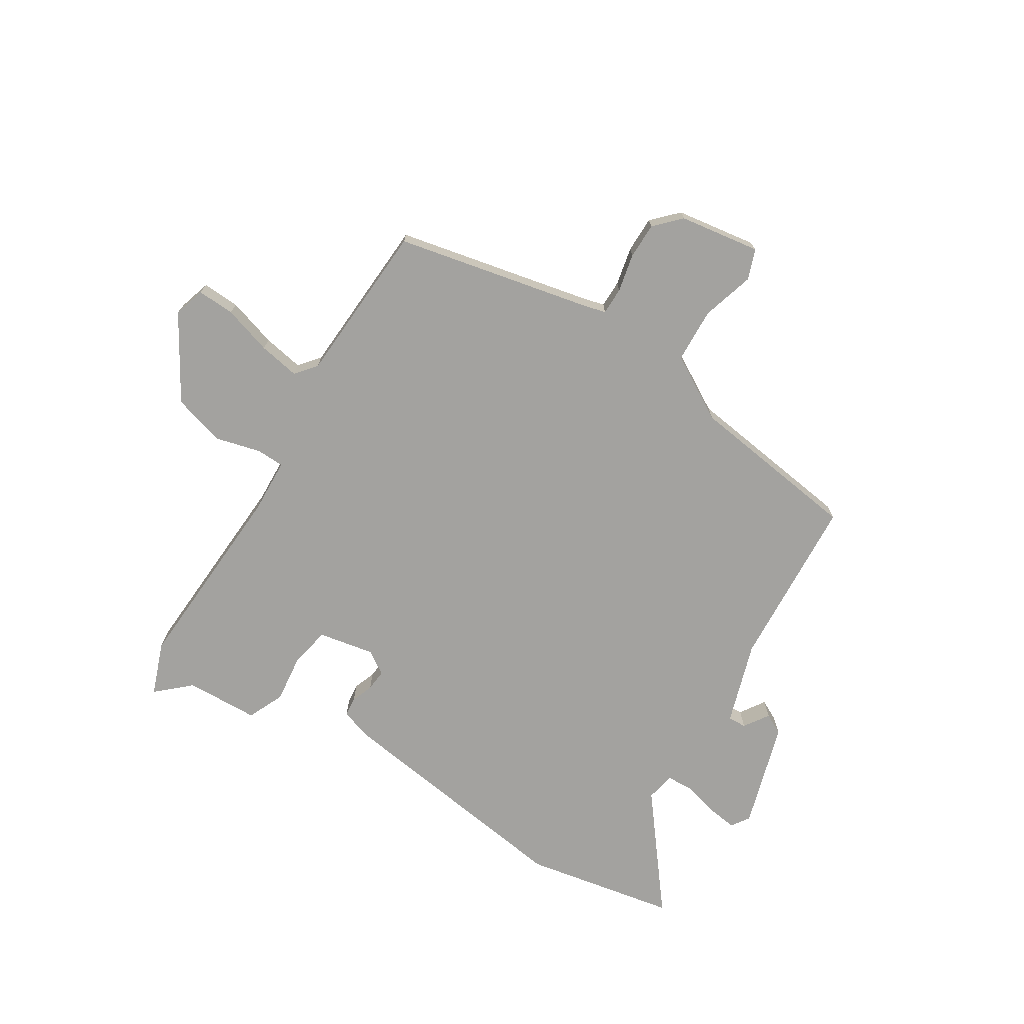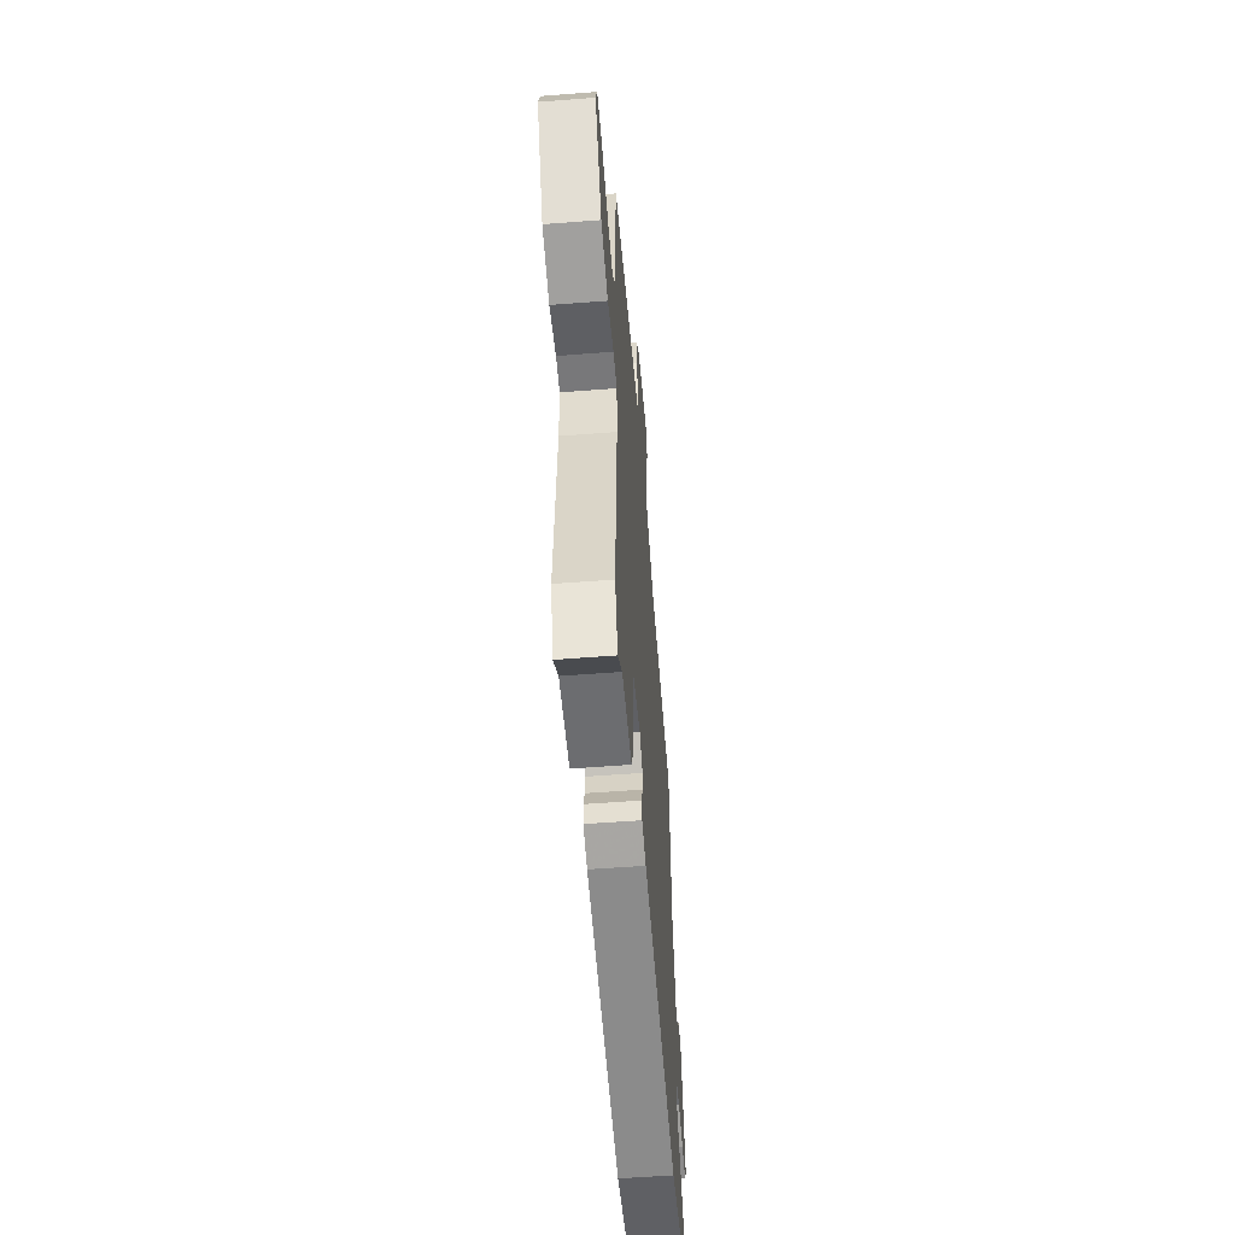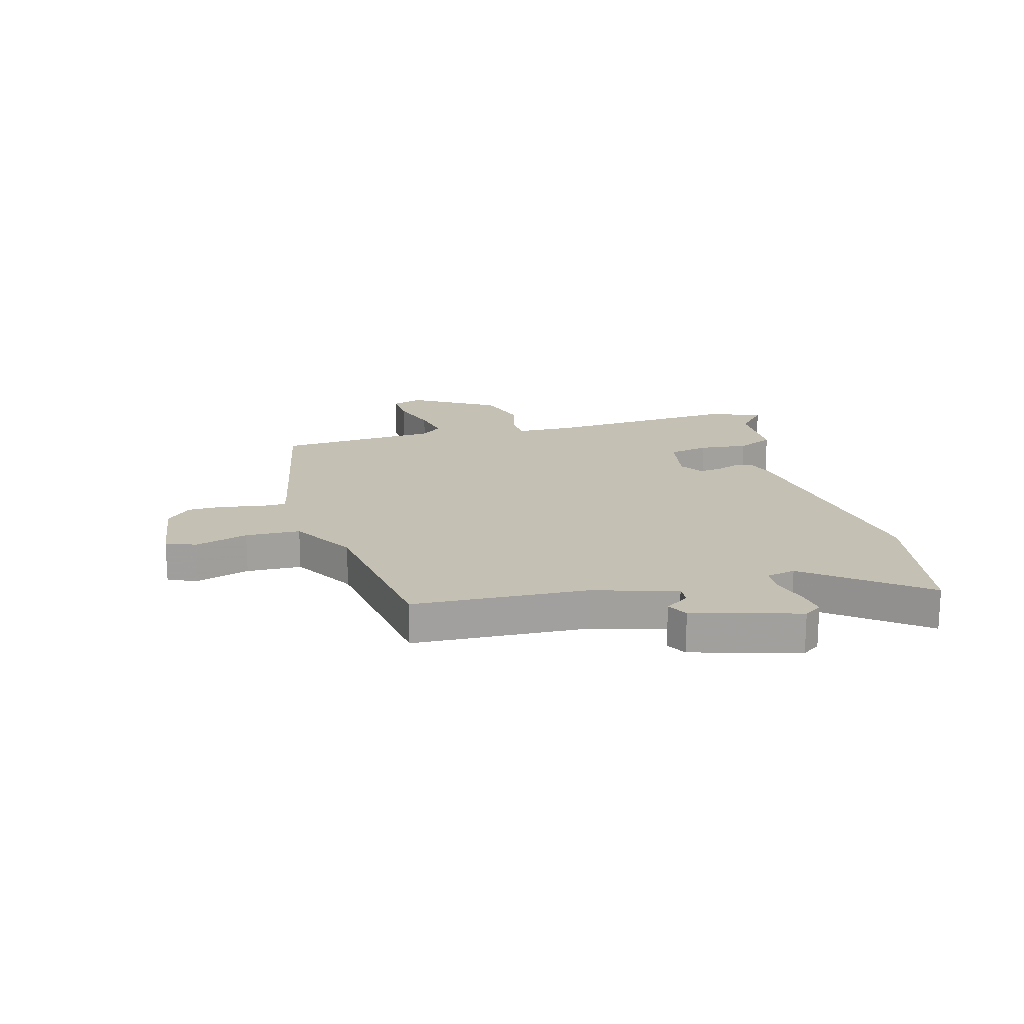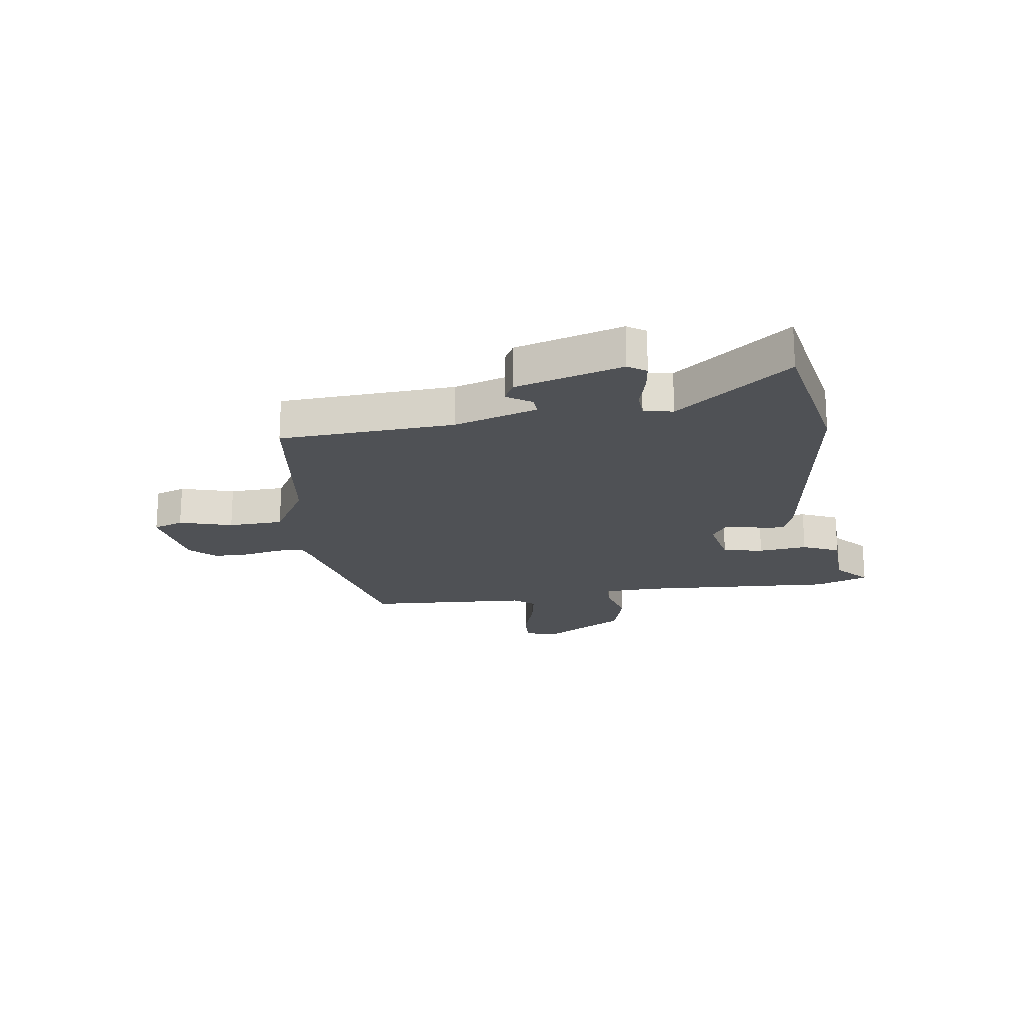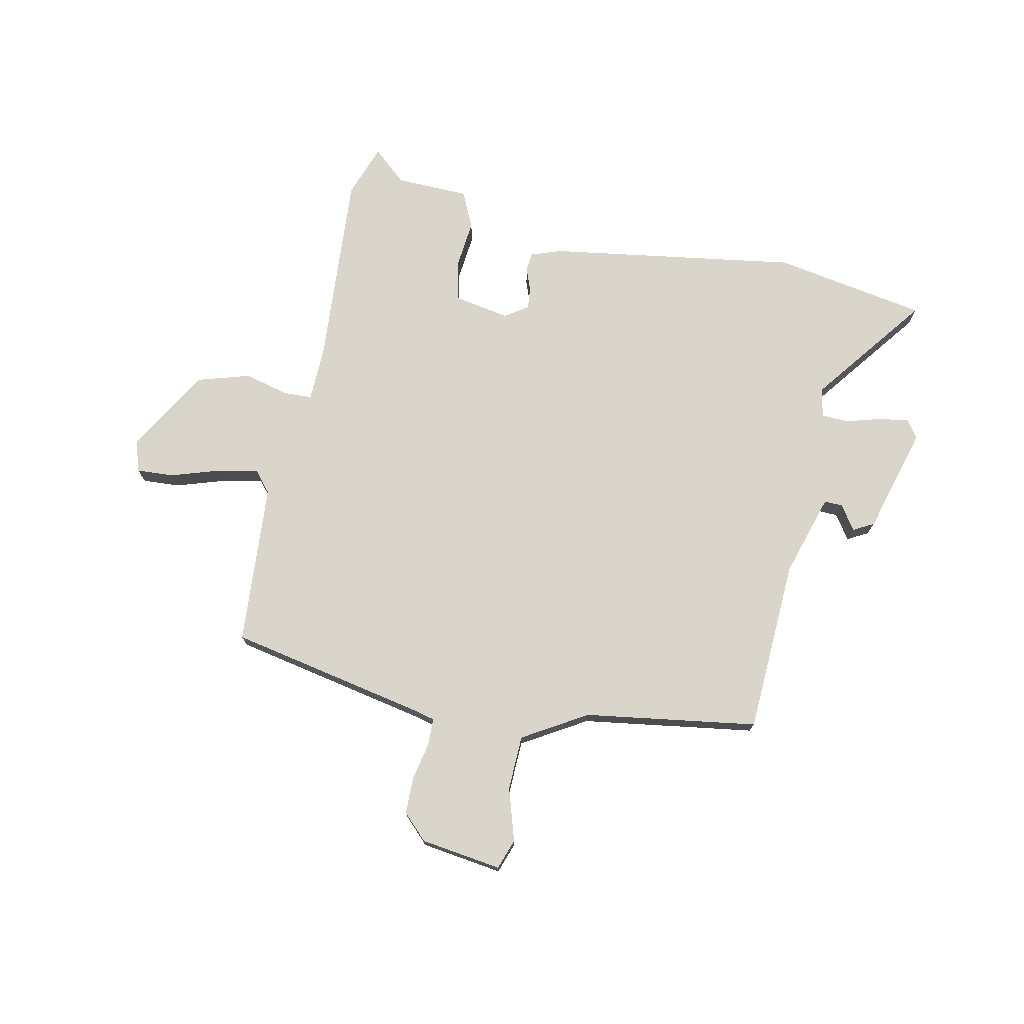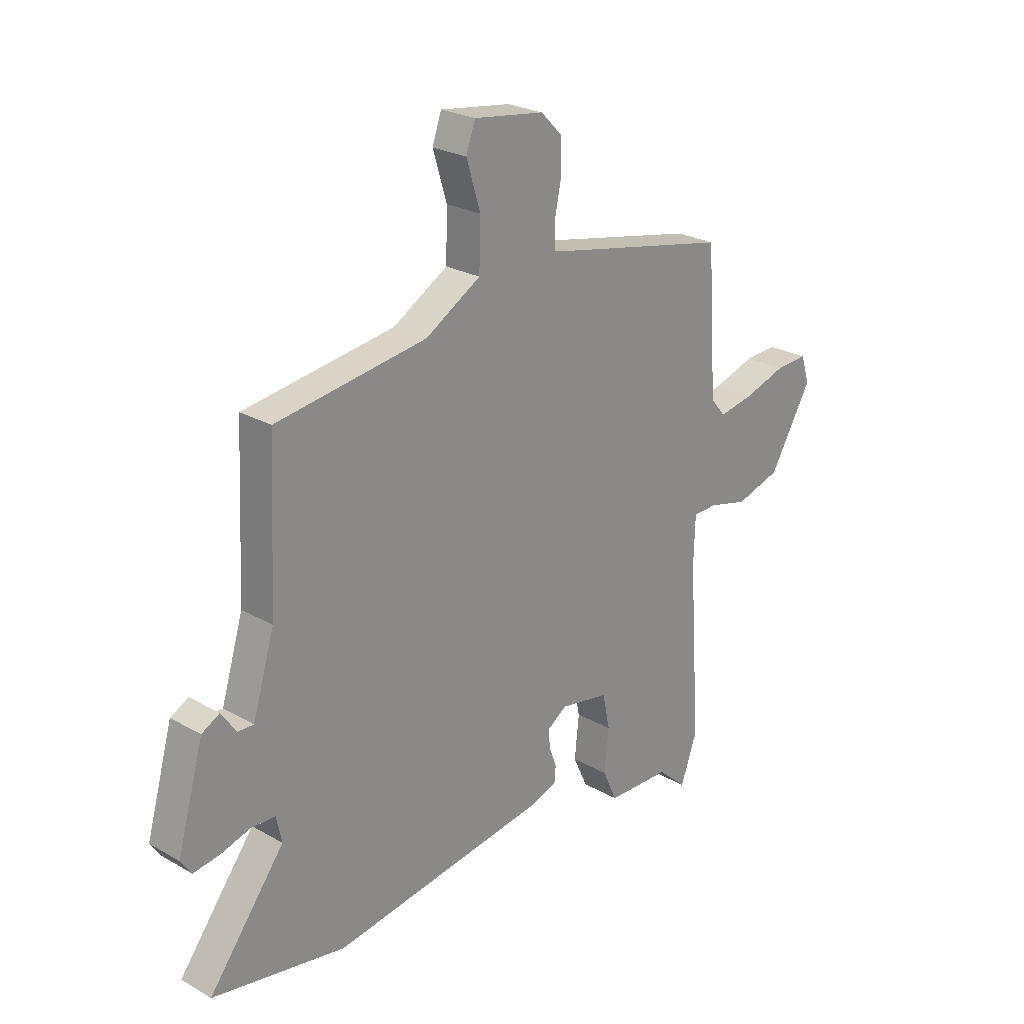
<metadata>
{"format":"obj","ext":"obj","renderer":"f3d","projection":"perspective","resolution":1024,"background":"white","views":[{"elev":-72.5,"azim":-31.2,"up":"+Y"},{"elev":-55.3,"azim":-85.3,"up":"+Z"},{"elev":18.2,"azim":74.8,"up":"+Y"},{"elev":-19.6,"azim":98.9,"up":"+Y"},{"elev":74.4,"azim":11.8,"up":"+Y"},{"elev":24.5,"azim":133.1,"up":"+Z"}]}
</metadata>
<code>
v 0.488 0.07 0.416
v 0.503 0.07 0.105
v 0.548 0.07 -0.043
v 0.581 0.07 -0.042
v 0.611 0.07 0.002
v 0.648 0.07 -0.018
v 0.702 0.07 -0.208
v 0.68 0.07 -0.24
v 0.626 0.07 -0.232
v 0.564 0.07 -0.214
v 0.515 0.07 -0.216
v 0.504 0.07 -0.268
v 0.66 0.07 -0.472
v 0.387 0.07 -0.52
v -0.061 0.07 -0.452
v -0.115 0.07 -0.433
v -0.118 0.07 -0.399
v -0.103 0.07 -0.359
v -0.099 0.07 -0.321
v -0.14 0.07 -0.293
v -0.241 0.07 -0.311
v -0.256 0.07 -0.383
v -0.247 0.07 -0.47
v -0.277 0.07 -0.535
v -0.408 0.07 -0.538
v -0.468 0.07 -0.591
v -0.502 0.07 -0.496
v -0.478 0.07 -0.145
v -0.481 0.07 -0.047
v -0.531 0.07 -0.045
v -0.612 0.07 -0.065
v -0.705 0.07 -0.037
v -0.793 0.07 0.113
v -0.775 0.07 0.169
v -0.708 0.07 0.165
v -0.621 0.07 0.137
v -0.548 0.07 0.123
v -0.517 0.07 0.16
v -0.497 0.07 0.45
v -0.147 0.07 0.52
v -0.106 0.07 0.53
v -0.105 0.07 0.579
v -0.119 0.07 0.647
v -0.118 0.07 0.712
v -0.074 0.07 0.756
v 0.071 0.07 0.776
v 0.09 0.07 0.722
v 0.061 0.07 0.628
v 0.064 0.07 0.53
v 0.178 0.07 0.462
v 0.488 0 0.416
v 0.503 0 0.105
v 0.548 0 -0.043
v 0.581 0 -0.042
v 0.611 0 0.002
v 0.648 0 -0.018
v 0.702 0 -0.208
v 0.68 0 -0.24
v 0.626 0 -0.232
v 0.564 0 -0.214
v 0.515 0 -0.216
v 0.504 0 -0.268
v 0.66 0 -0.472
v 0.387 0 -0.52
v -0.061 0 -0.452
v -0.115 0 -0.433
v -0.118 0 -0.399
v -0.103 0 -0.359
v -0.099 0 -0.321
v -0.14 0 -0.293
v -0.241 0 -0.311
v -0.256 0 -0.383
v -0.247 0 -0.47
v -0.277 0 -0.535
v -0.408 0 -0.538
v -0.468 0 -0.591
v -0.502 0 -0.496
v -0.478 0 -0.145
v -0.481 0 -0.047
v -0.531 0 -0.045
v -0.612 0 -0.065
v -0.705 0 -0.037
v -0.793 0 0.113
v -0.775 0 0.169
v -0.708 0 0.165
v -0.621 0 0.137
v -0.548 0 0.123
v -0.517 0 0.16
v -0.497 0 0.45
v -0.147 0 0.52
v -0.106 0 0.53
v -0.105 0 0.579
v -0.119 0 0.647
v -0.118 0 0.712
v -0.074 0 0.756
v 0.071 0 0.776
v 0.09 0 0.722
v 0.061 0 0.628
v 0.064 0 0.53
v 0.178 0 0.462
f 46 47 48
f 45 46 48
f 44 45 48
f 43 44 48
f 42 43 48
f 41 42 48 49
f 40 41 49 50
f 38 39 40 50
f 34 35 36
f 33 34 36
f 32 33 36
f 31 32 36
f 30 31 36
f 29 30 36 37
f 25 26 27 28
f 25 28 29
f 24 25 29
f 23 24 29
f 22 23 29
f 29 37 38
f 22 29 38
f 21 22 38
f 16 17 18
f 15 16 18
f 14 15 18
f 13 14 18
f 12 13 18
f 11 12 18 19
f 8 9 10
f 7 8 10
f 6 7 10
f 5 6 10
f 4 5 10
f 3 4 10 11
f 11 19 20
f 3 11 20
f 2 3 20
f 21 38 50
f 20 21 50
f 2 20 50
f 1 2 50
f 98 97 96
f 98 96 95
f 98 95 94
f 98 94 93
f 98 93 92
f 99 98 92 91
f 100 99 91 90
f 100 90 89 88
f 86 85 84
f 86 84 83
f 86 83 82
f 86 82 81
f 86 81 80
f 87 86 80 79
f 78 77 76 75
f 79 78 75
f 79 75 74
f 79 74 73
f 79 73 72
f 88 87 79
f 88 79 72
f 88 72 71
f 68 67 66
f 68 66 65
f 68 65 64
f 68 64 63
f 68 63 62
f 69 68 62 61
f 60 59 58
f 60 58 57
f 60 57 56
f 60 56 55
f 60 55 54
f 61 60 54 53
f 70 69 61
f 70 61 53
f 70 53 52
f 100 88 71
f 100 71 70
f 100 70 52
f 100 52 51
f 1 51 52 2
f 2 52 53 3
f 3 53 54 4
f 4 54 55 5
f 5 55 56 6
f 6 56 57 7
f 7 57 58 8
f 8 58 59 9
f 9 59 60 10
f 10 60 61 11
f 11 61 62 12
f 12 62 63 13
f 13 63 64 14
f 14 64 65 15
f 15 65 66 16
f 16 66 67 17
f 17 67 68 18
f 18 68 69 19
f 19 69 70 20
f 20 70 71 21
f 21 71 72 22
f 22 72 73 23
f 23 73 74 24
f 24 74 75 25
f 25 75 76 26
f 26 76 77 27
f 27 77 78 28
f 28 78 79 29
f 29 79 80 30
f 30 80 81 31
f 31 81 82 32
f 32 82 83 33
f 33 83 84 34
f 34 84 85 35
f 35 85 86 36
f 36 86 87 37
f 37 87 88 38
f 38 88 89 39
f 39 89 90 40
f 40 90 91 41
f 41 91 92 42
f 42 92 93 43
f 43 93 94 44
f 44 94 95 45
f 45 95 96 46
f 46 96 97 47
f 47 97 98 48
f 48 98 99 49
f 49 99 100 50
f 50 100 51 1

</code>
